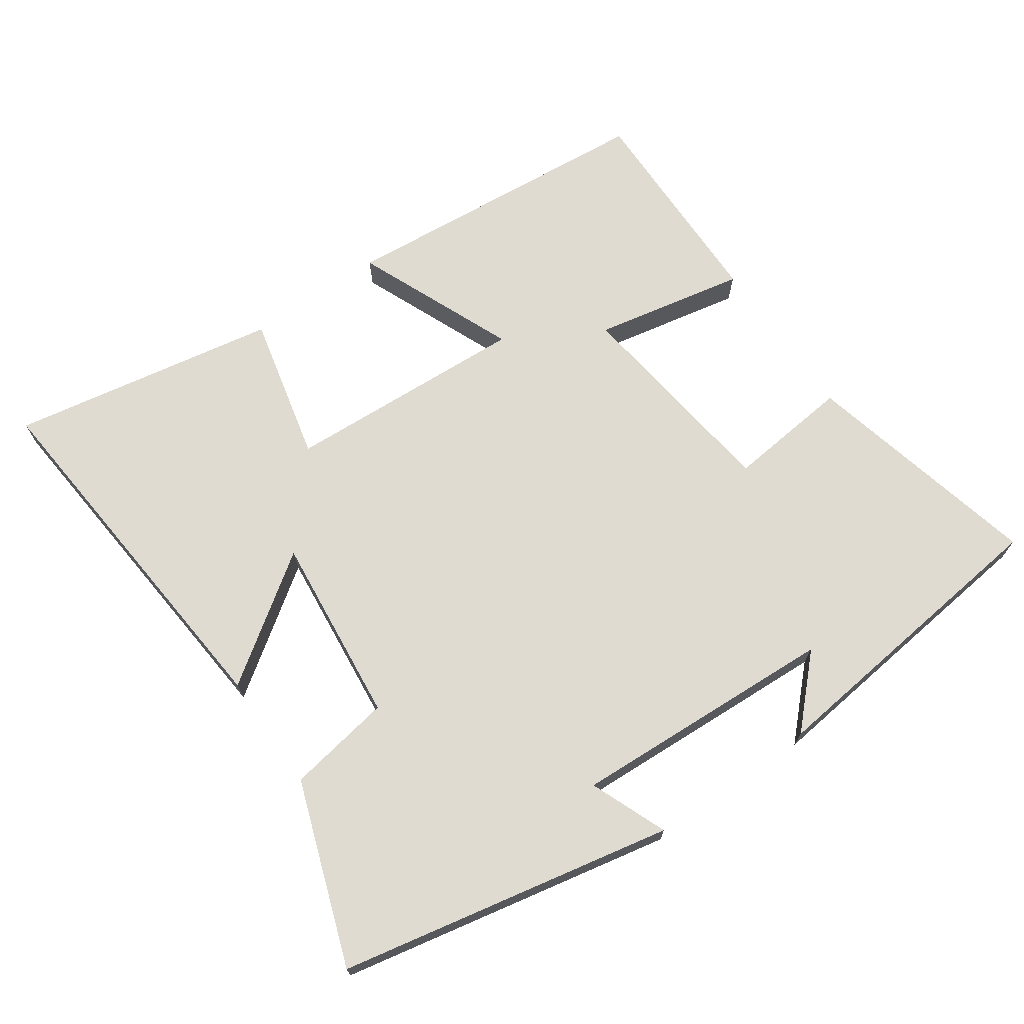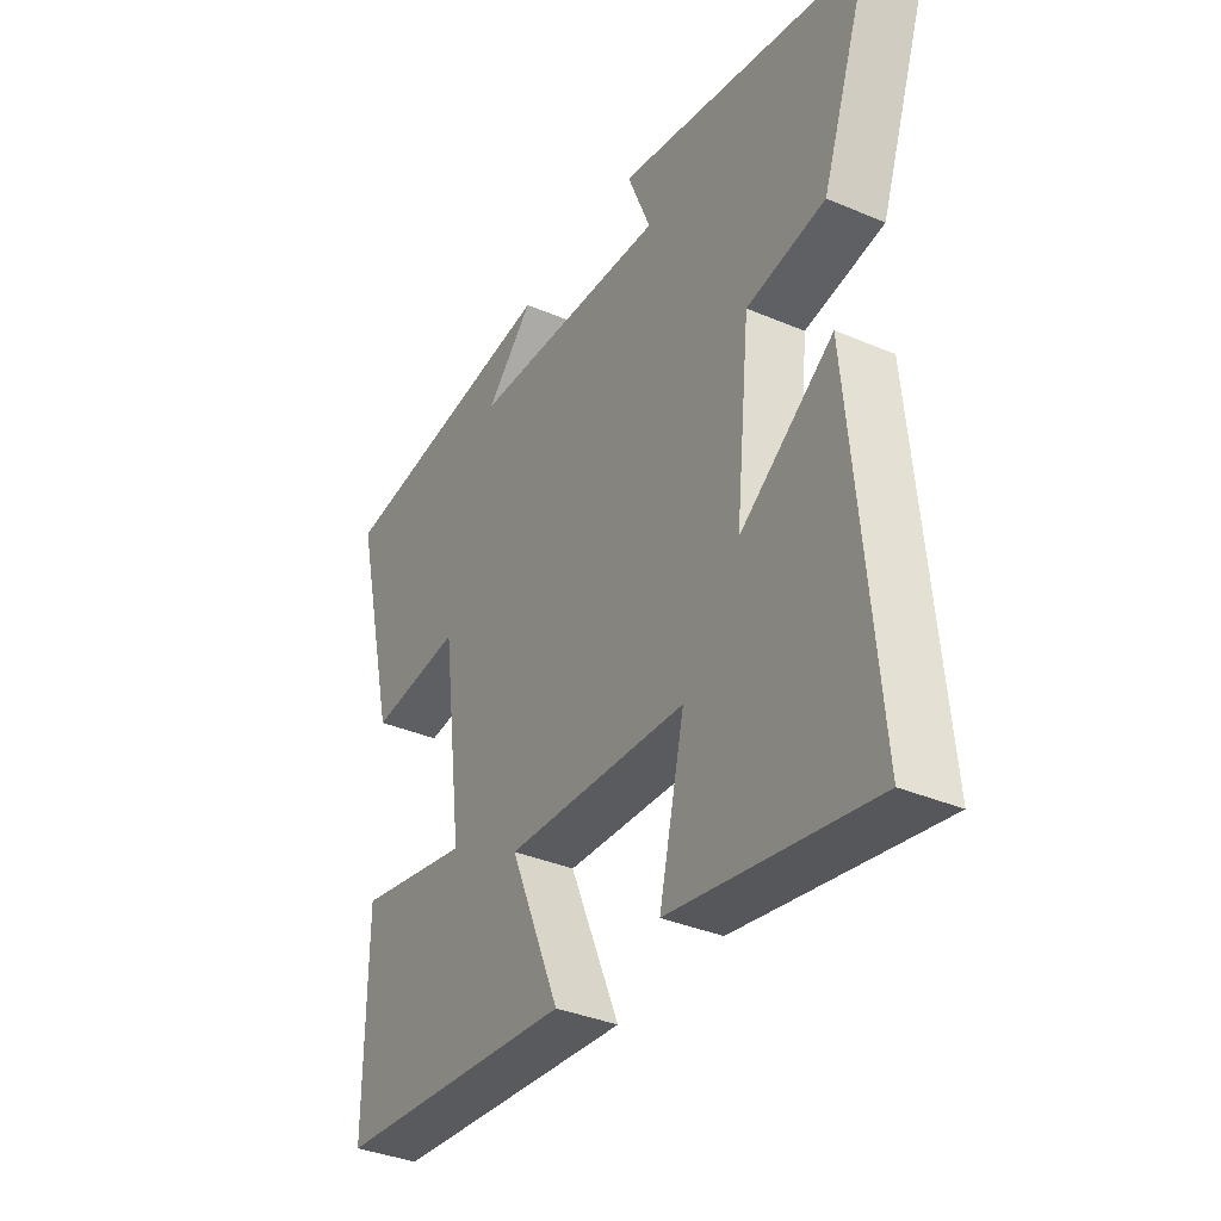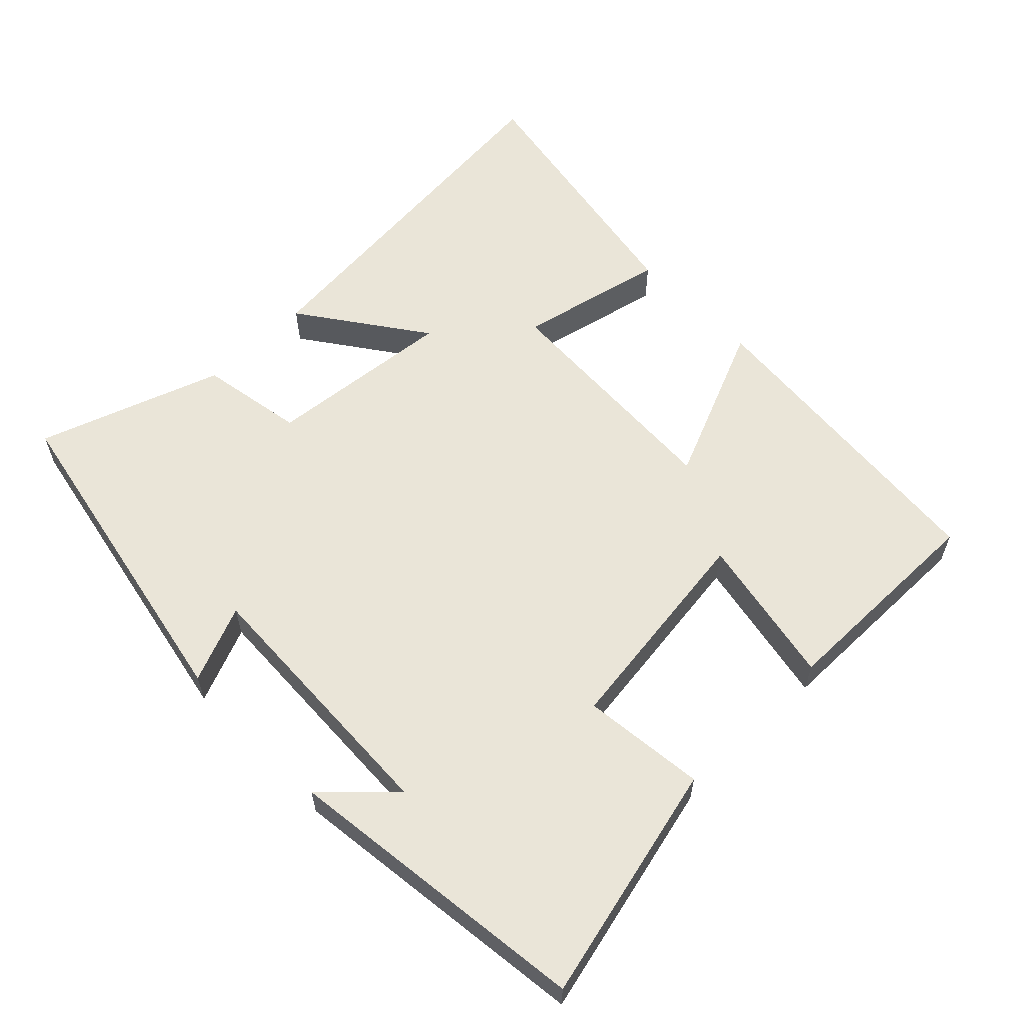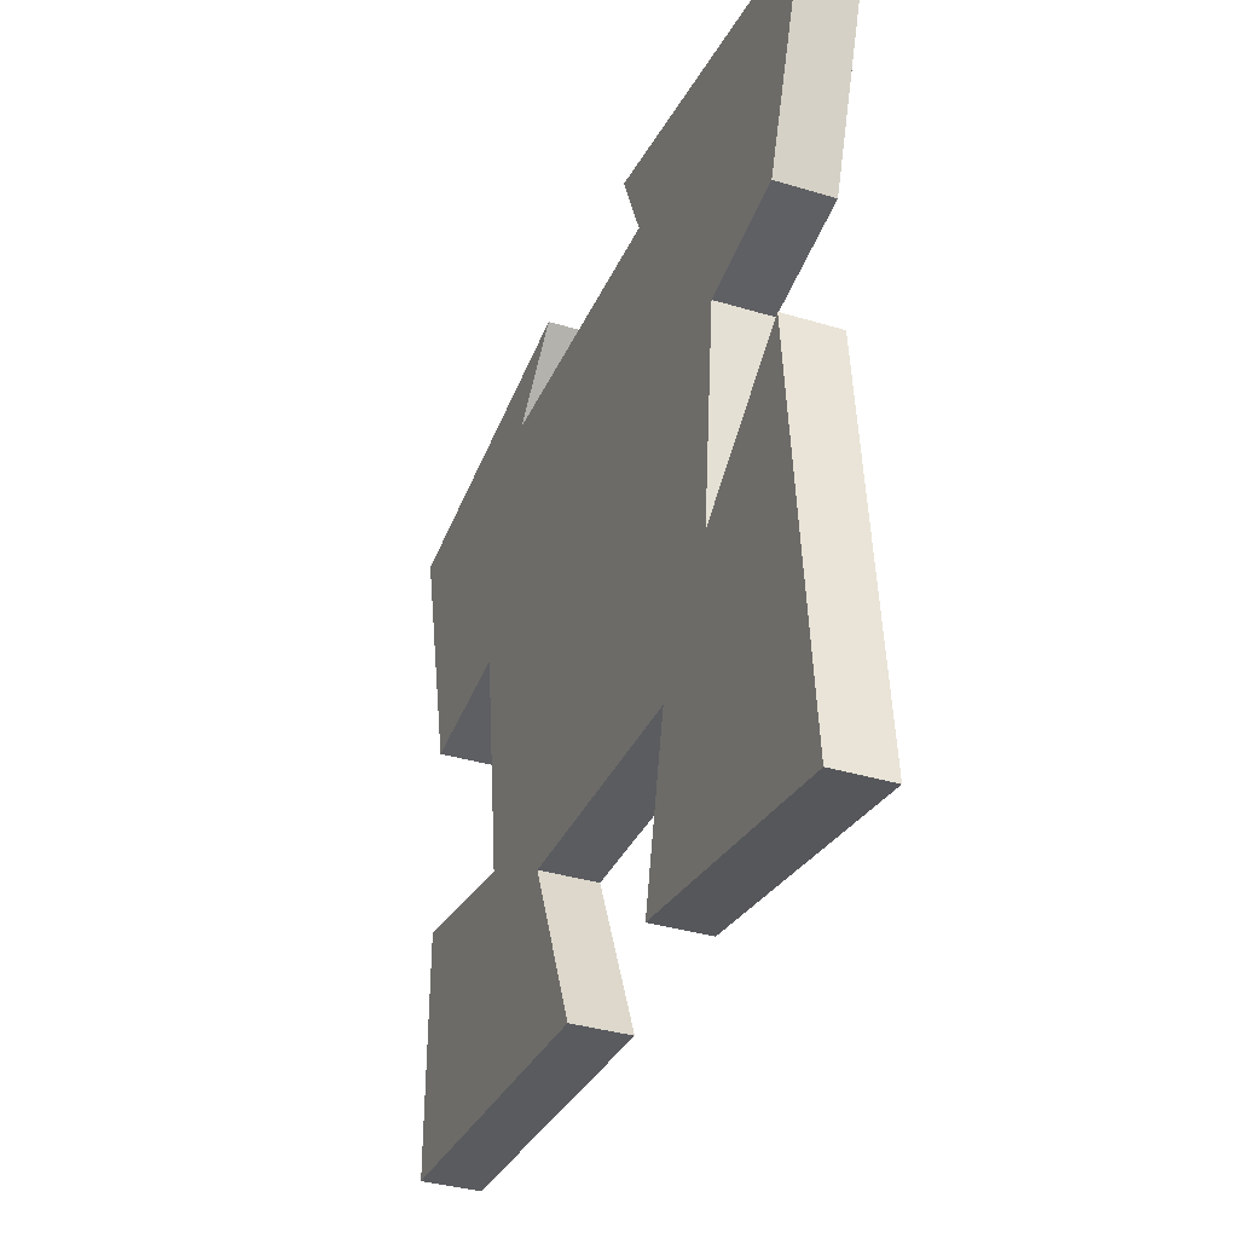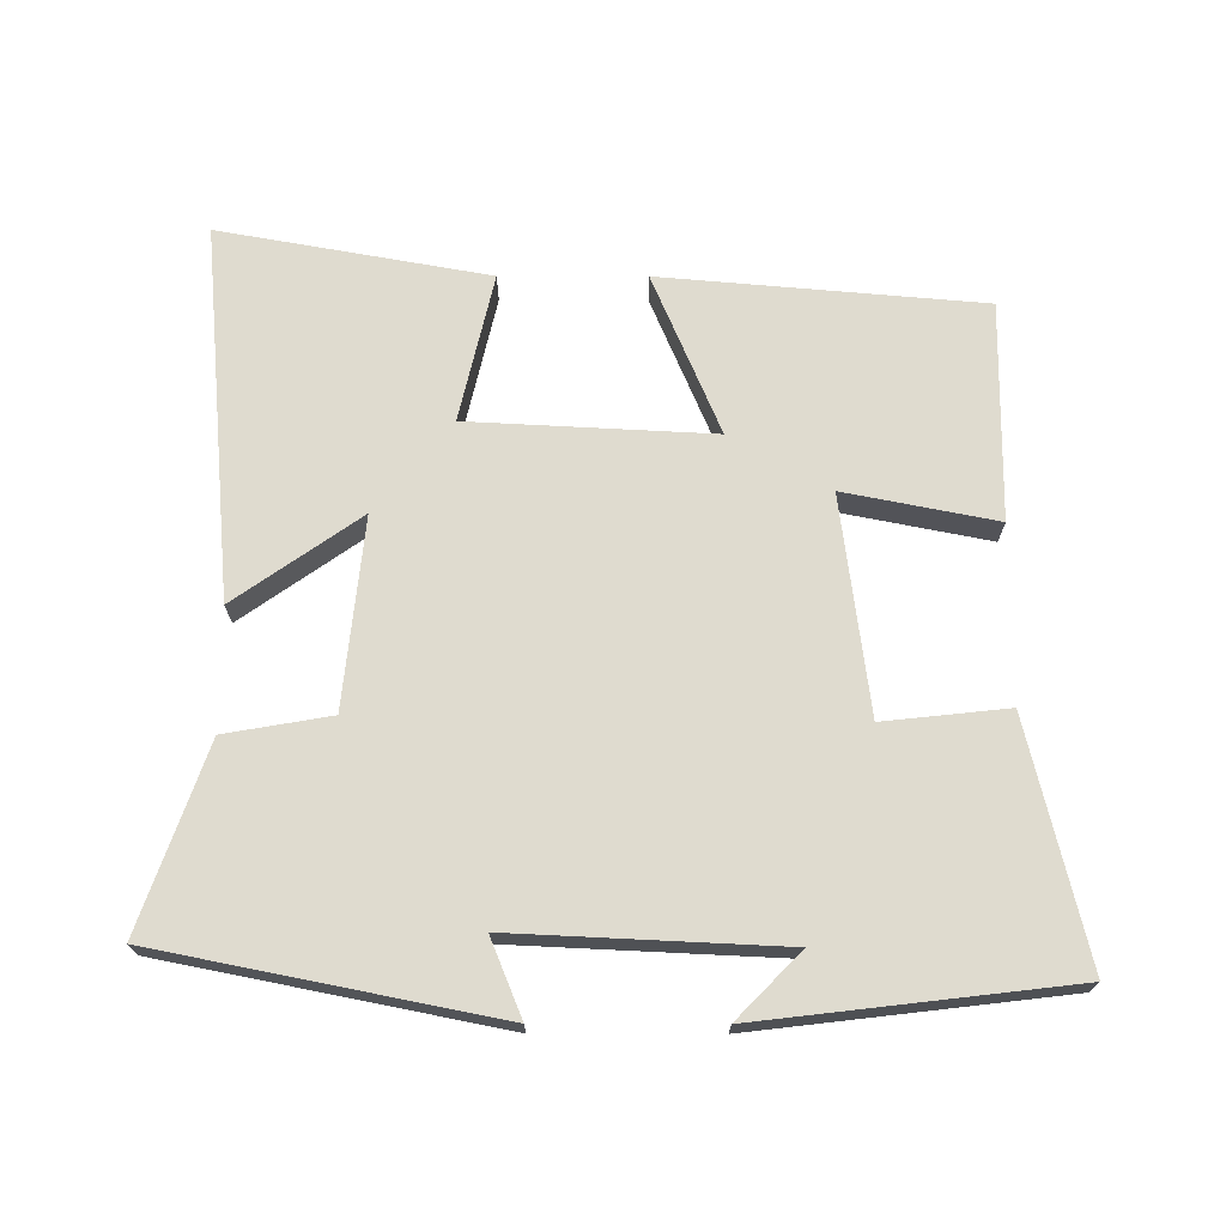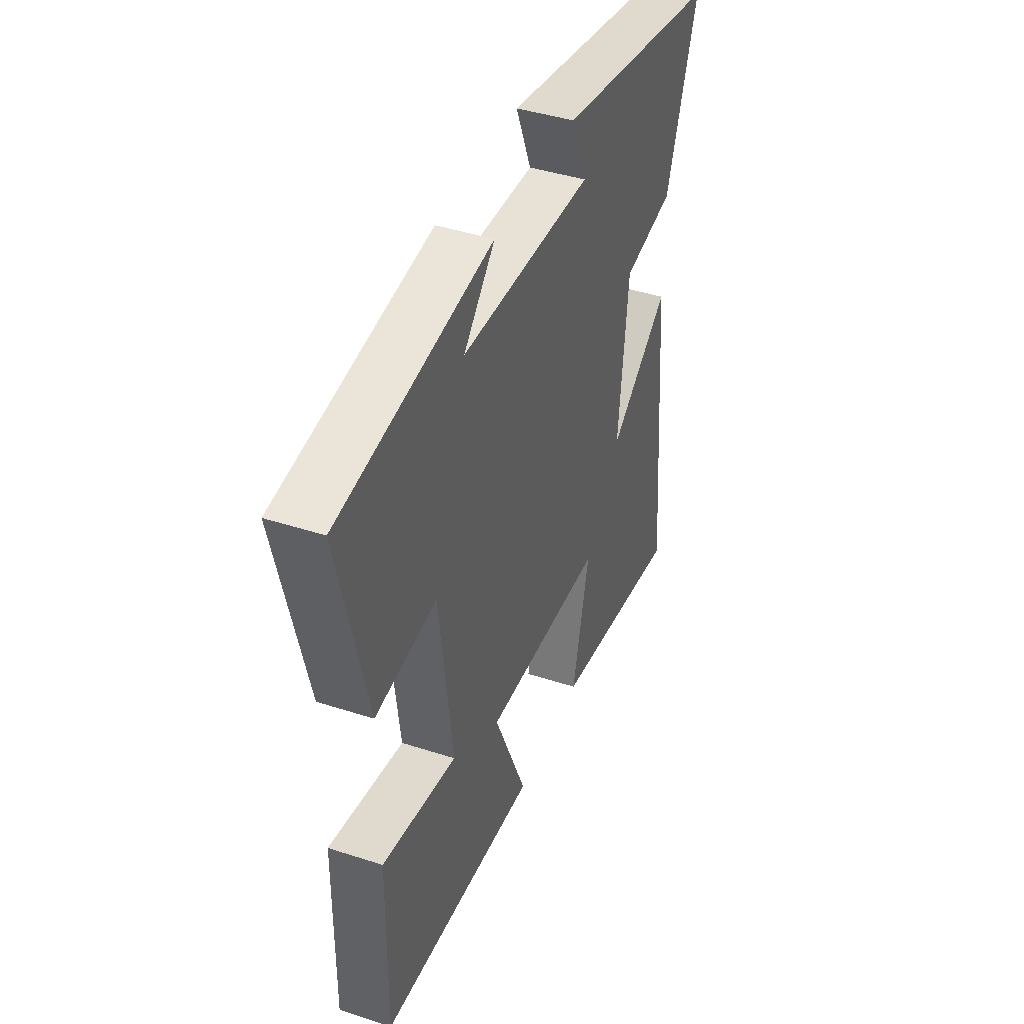
<metadata>
{"format":"obj","ext":"obj","renderer":"f3d","projection":"perspective","resolution":1024,"background":"white","views":[{"elev":70.1,"azim":-34.8,"up":"+Y"},{"elev":-35.9,"azim":-119.3,"up":"+Z"},{"elev":59.6,"azim":45.5,"up":"+Y"},{"elev":-36.7,"azim":-111.3,"up":"+Z"},{"elev":70.4,"azim":0.1,"up":"+Y"},{"elev":42.5,"azim":111.2,"up":"+Z"}]}
</metadata>
<code>
v 0.582 0.07 0.448
v 0.5 0.07 0.103
v 0.322 0.07 0.122
v 0.282 0.07 -0.19
v 0.5 0.07 -0.147
v 0.503 0.07 -0.46
v 0.042 0.07 -0.5
v 0.139 0.07 -0.27
v -0.211 0.07 -0.288
v -0.162 0.07 -0.5
v -0.548 0.07 -0.569
v -0.5 0.07 -0.032
v -0.321 0.07 -0.158
v -0.349 0.07 0.114
v -0.5 0.07 0.14
v -0.593 0.07 0.404
v -0.111 0.07 0.5
v -0.156 0.07 0.389
v 0.228 0.07 0.407
v 0.137 0.07 0.5
v 0.582 0 0.448
v 0.5 0 0.103
v 0.322 0 0.122
v 0.282 0 -0.19
v 0.5 0 -0.147
v 0.503 0 -0.46
v 0.042 0 -0.5
v 0.139 0 -0.27
v -0.211 0 -0.288
v -0.162 0 -0.5
v -0.548 0 -0.569
v -0.5 0 -0.032
v -0.321 0 -0.158
v -0.349 0 0.114
v -0.5 0 0.14
v -0.593 0 0.404
v -0.111 0 0.5
v -0.156 0 0.389
v 0.228 0 0.407
v 0.137 0 0.5
f 19 20 1
f 16 17 18
f 15 16 18
f 14 15 18
f 13 14 18 19
f 11 12 13
f 10 11 13
f 9 10 13
f 8 9 13 19
f 6 7 8
f 5 6 8
f 4 5 8
f 3 4 8 19
f 1 2 3 19
f 21 40 39
f 38 37 36
f 38 36 35
f 38 35 34
f 39 38 34 33
f 33 32 31
f 33 31 30
f 33 30 29
f 39 33 29 28
f 28 27 26
f 28 26 25
f 28 25 24
f 39 28 24 23
f 39 23 22 21
f 1 21 22 2
f 2 22 23 3
f 3 23 24 4
f 4 24 25 5
f 5 25 26 6
f 6 26 27 7
f 7 27 28 8
f 8 28 29 9
f 9 29 30 10
f 10 30 31 11
f 11 31 32 12
f 12 32 33 13
f 13 33 34 14
f 14 34 35 15
f 15 35 36 16
f 16 36 37 17
f 17 37 38 18
f 18 38 39 19
f 19 39 40 20
f 20 40 21 1

</code>
